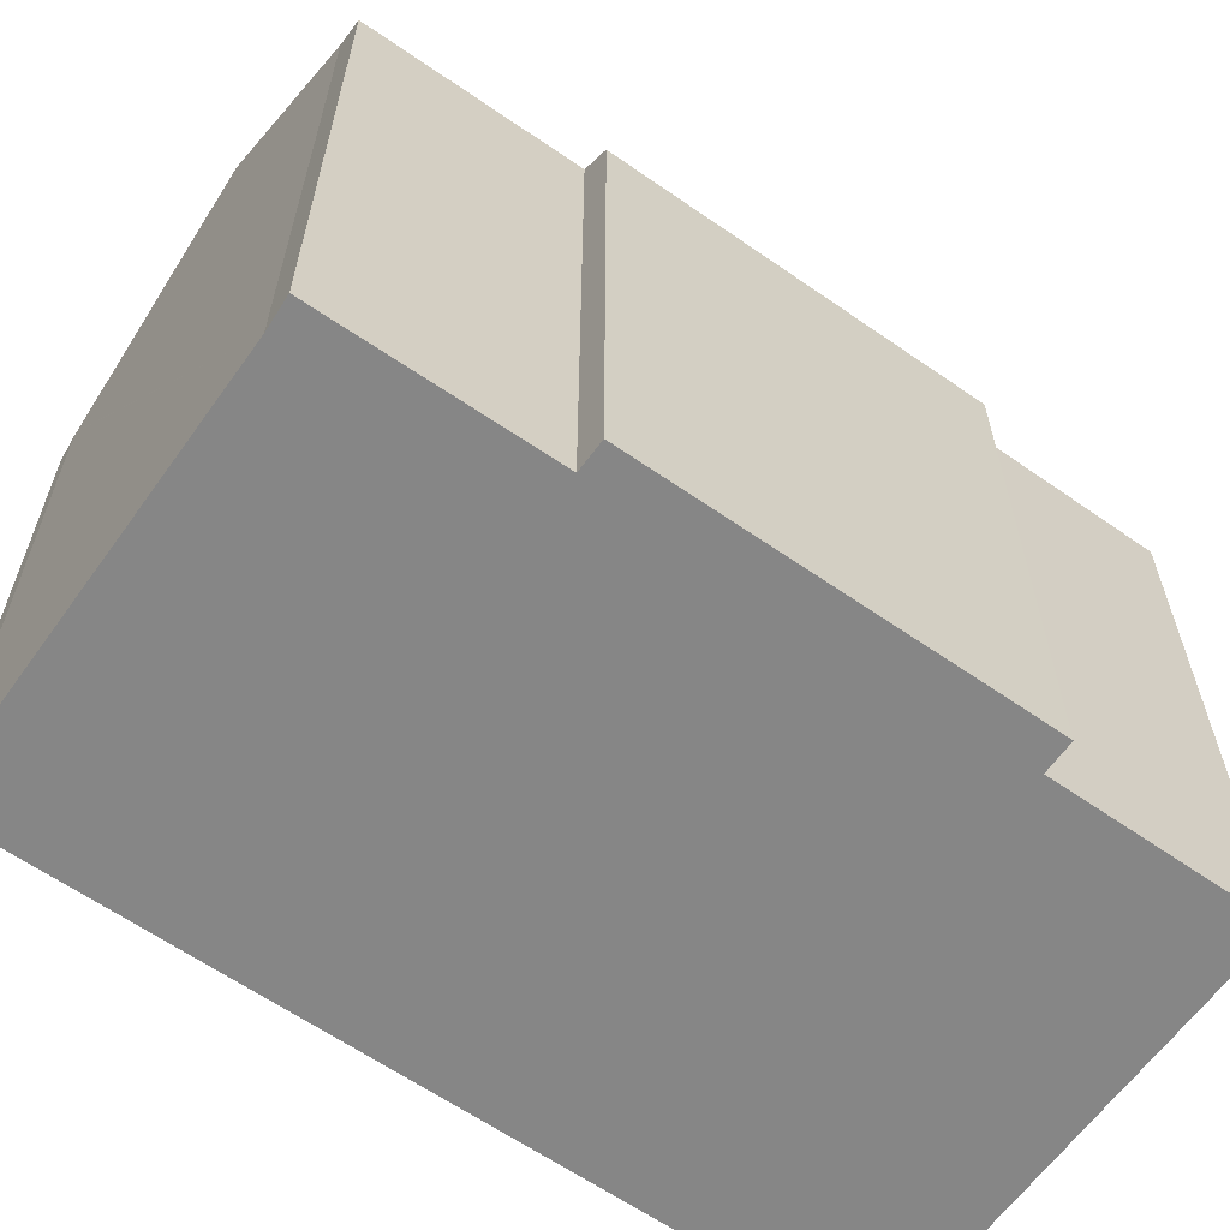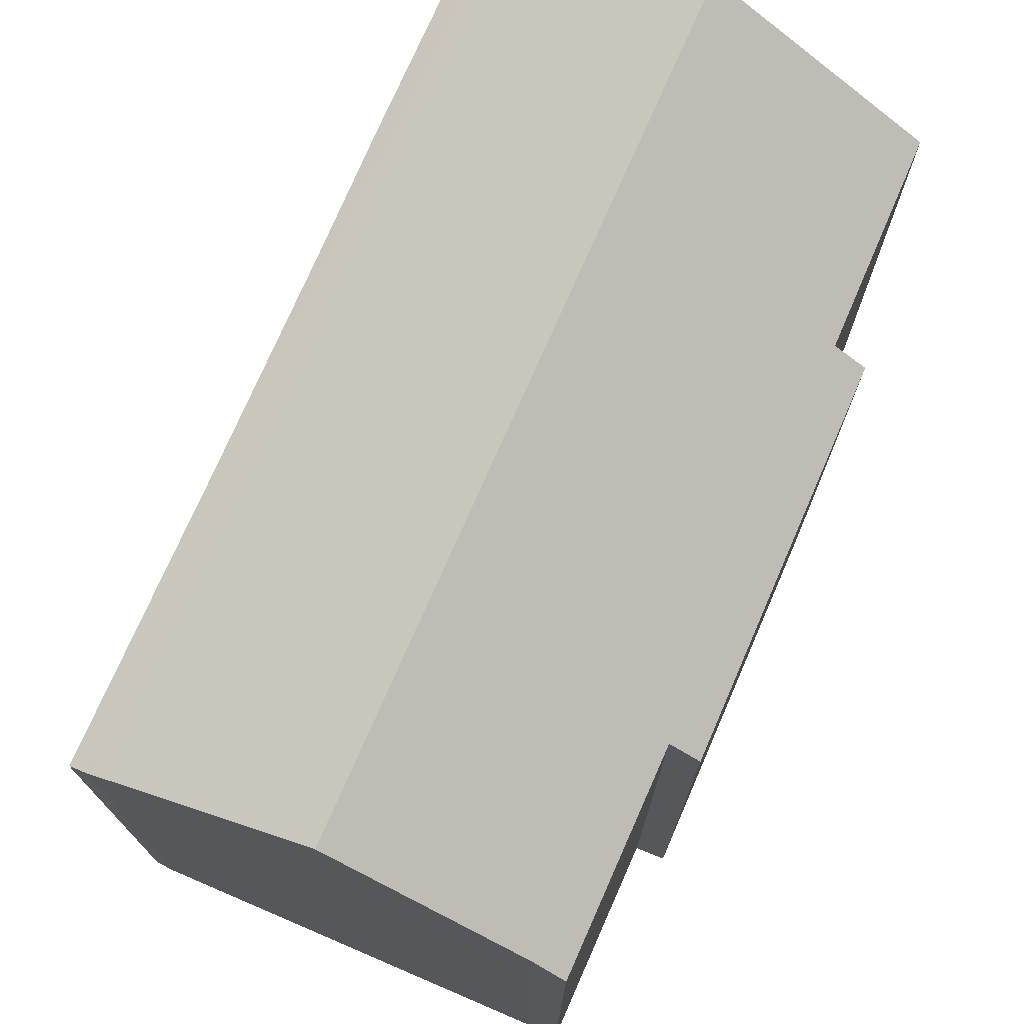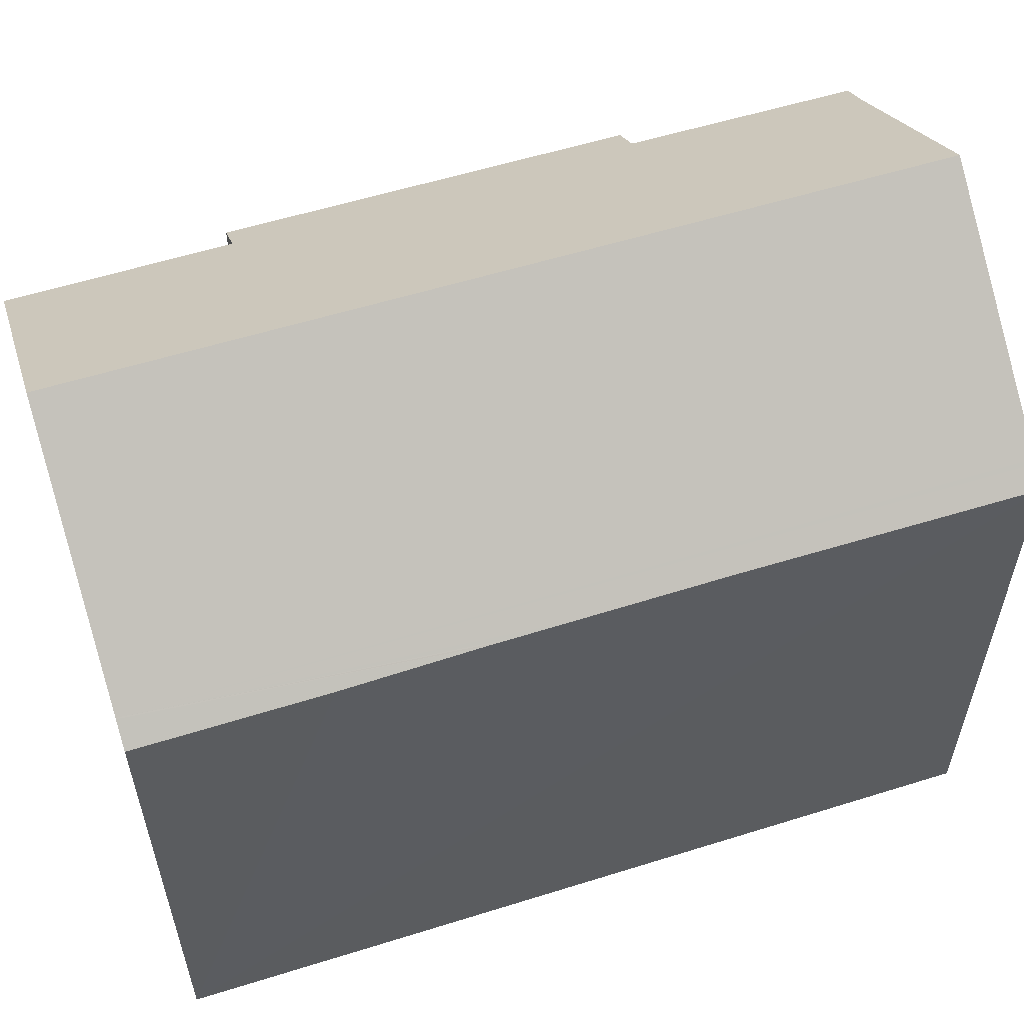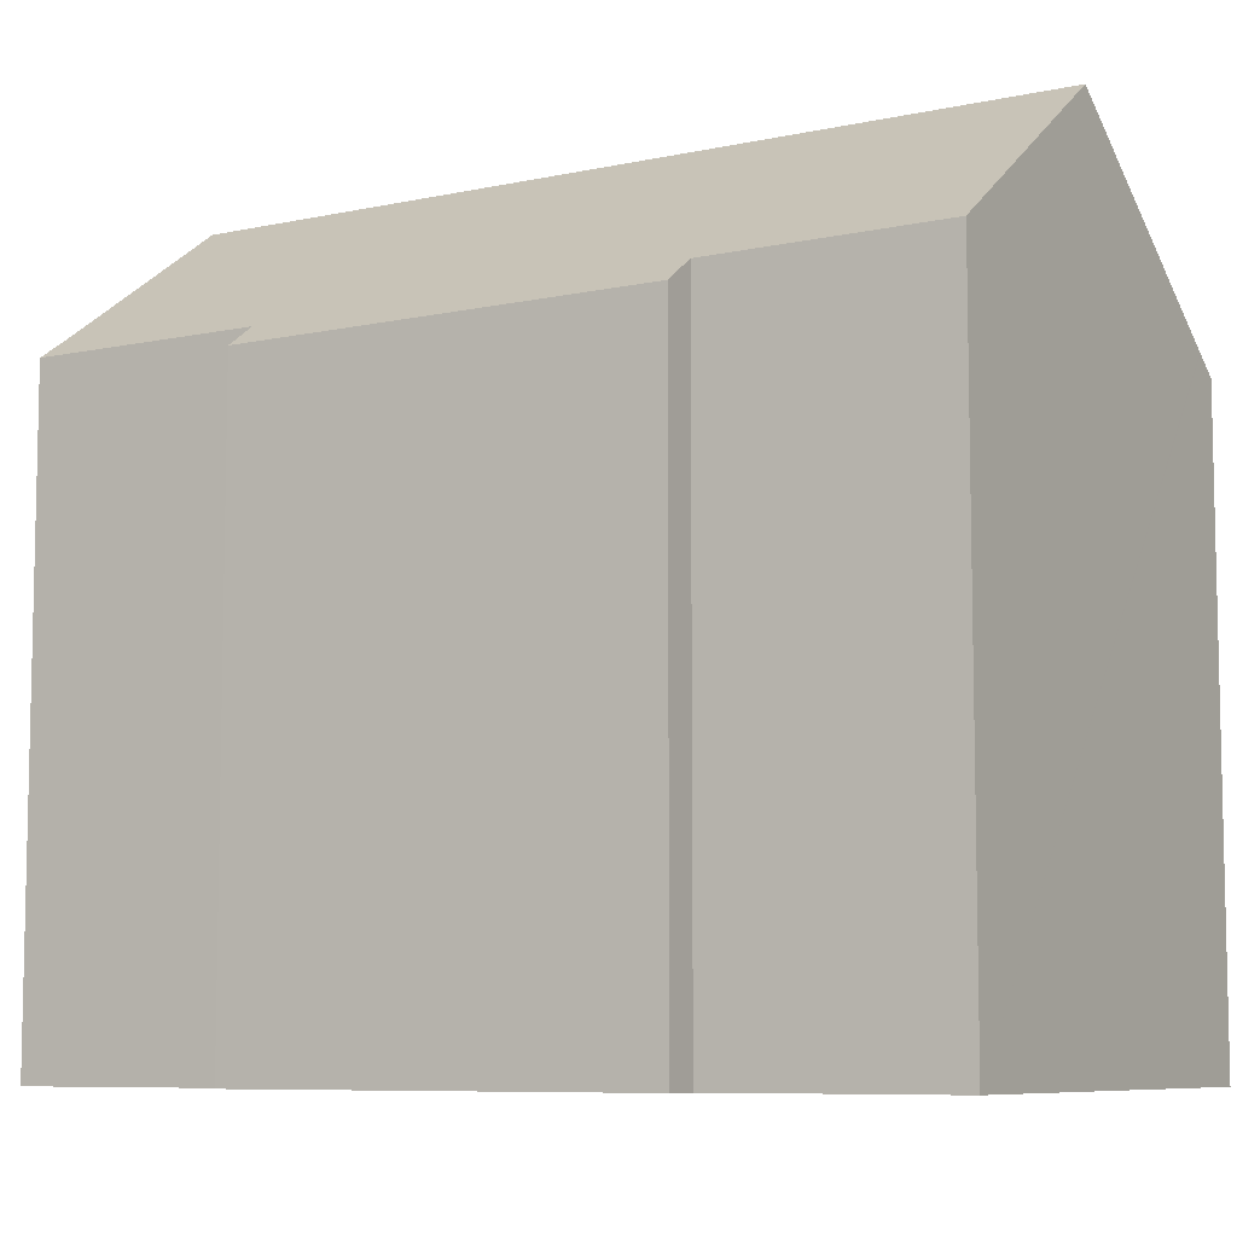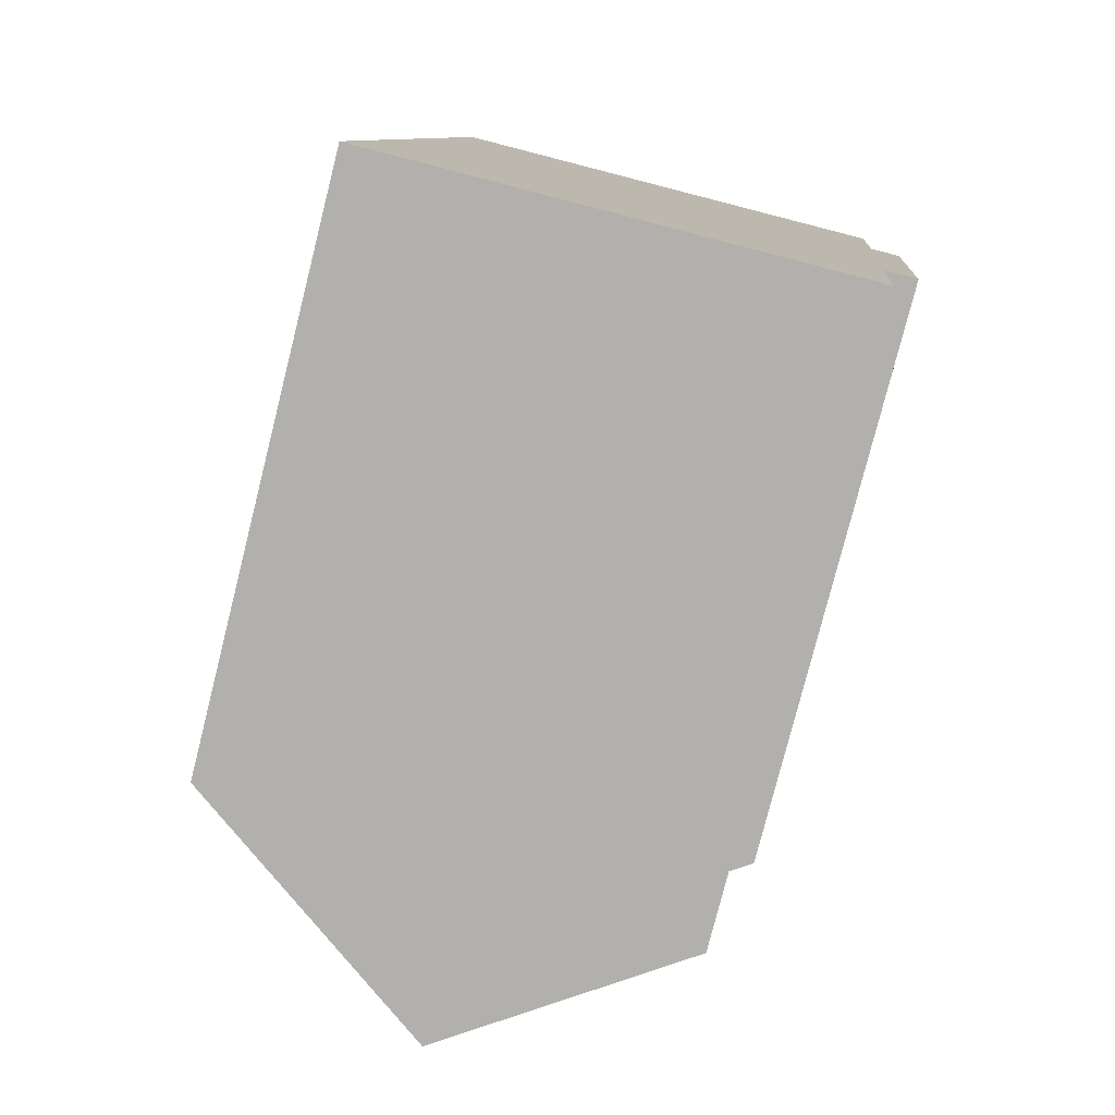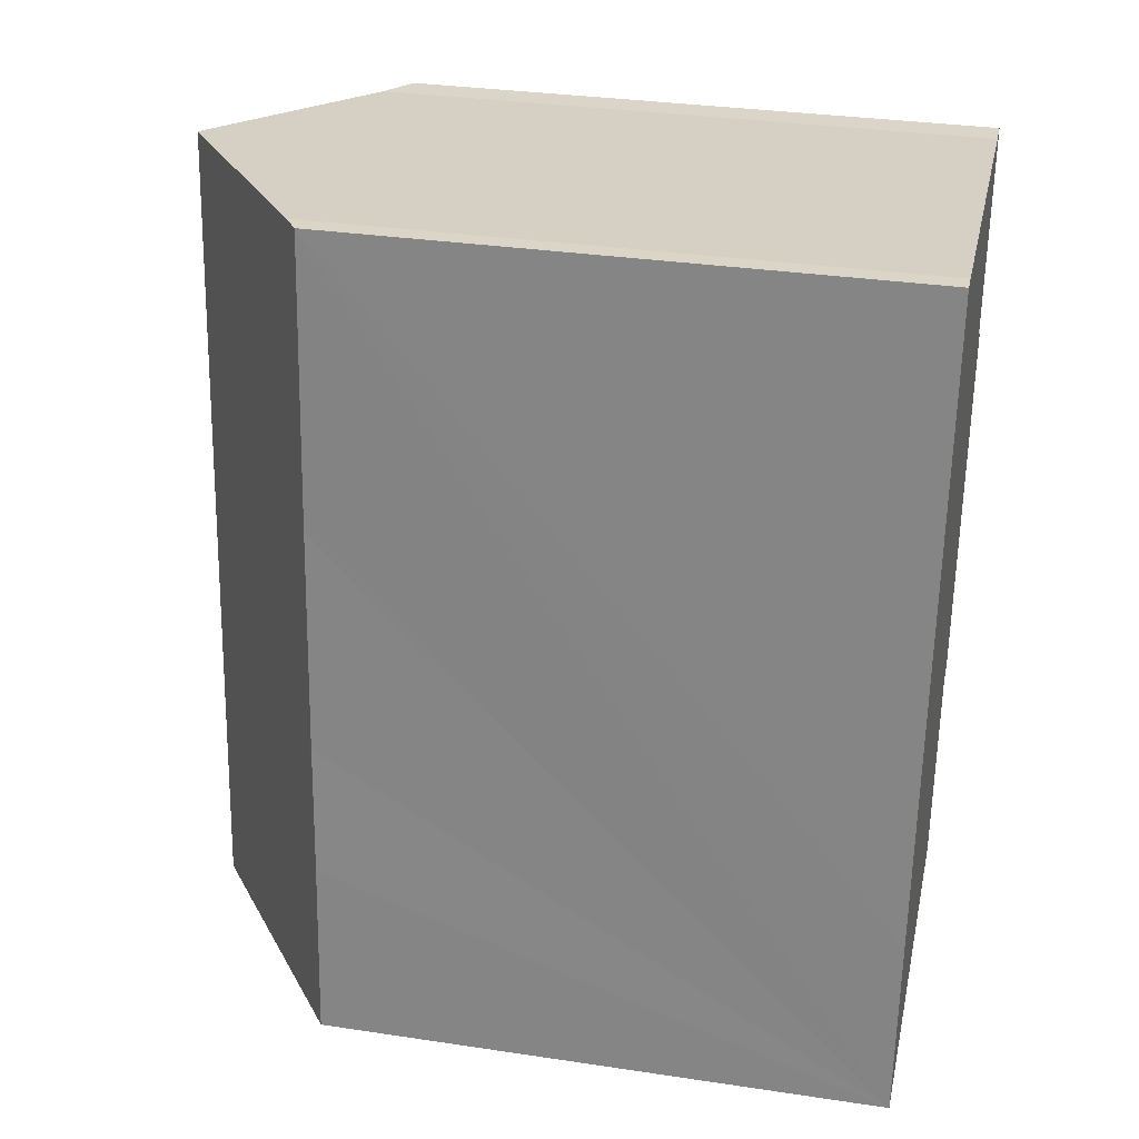
<metadata>
{"format":"obj","ext":"obj","renderer":"f3d","projection":"perspective","resolution":1024,"background":"white","views":[{"elev":-62.2,"azim":60.3,"up":"+Y"},{"elev":73.8,"azim":29.0,"up":"+Y"},{"elev":58.2,"azim":-102.2,"up":"+Y"},{"elev":-7.9,"azim":126.8,"up":"+Y"},{"elev":-78.5,"azim":-14.2,"up":"+Z"},{"elev":31.9,"azim":-78.1,"up":"+Z"}]}
</metadata>
<code>
v  14.46 15.78 4.608
v  14.68 16.36 15.58
v  15.52 15.77 15.48
v  14.31 17.03 21.73
v  15.22 16.39 21.69
v  9.173 20.66 22.26
v  6.977 20.66 -0.687
v  13.57 16.41 4.693
v  12.97 16.43 -1.276
v  0.641 16.18 -0.063
v  0.923 15.79 8.748
v  0.67 16.2 -0.066
v  0 15.73 9.633e-16
v  0.502 15.75 5.035
v  0.964 15.79 9.144
v  2.852 16.19 22.91
v  1.781 15.82 17.3
v  2.313 15.82 22.93
v  1.562 15.82 14.98
v  1 15.8 9.498
v  1.164 15.8 11.1
v  2.958 16.27 22.9
v  2.975 16.28 22.89
v  2.852 -1.403e-15 22.91
v  2.313 -1.404e-15 22.93
v  14.31 -1.331e-15 21.73
v  9.173 -1.363e-15 22.26
v  2.958 -1.402e-15 22.9
v  2.975 -1.402e-15 22.89
v  15.22 -1.328e-15 21.69
v  14.68 -9.539e-16 15.58
v  15.52 -9.479e-16 15.48
v  14.46 -2.822e-16 4.608
v  12.97 7.813e-17 -1.276
v  13.57 -2.874e-16 4.693
v  0.641 3.858e-18 -0.063
v  0 0 0
v  6.977 4.207e-17 -0.687
v  0.67 4.041e-18 -0.066
v  0.502 -3.083e-16 5.035
v  0.923 -5.357e-16 8.748
v  0.964 -5.599e-16 9.144
v  1 -5.816e-16 9.498
v  1.164 -6.795e-16 11.1
v  1.562 -9.171e-16 14.98
v  1.781 -1.059e-15 17.3
g defaultobject
f 1 2 3
f 2 4 5
f 4 2 6
f 6 2 7
f 7 2 8
f 8 2 1
f 7 8 9
f 10 11 12
f 11 10 13
f 11 13 14
f 15 12 11
f 16 17 18
f 17 16 19
f 20 12 15
f 12 20 21
f 12 21 19
f 12 19 16
f 12 16 22
f 12 22 7
f 7 22 23
f 7 23 6
f 18 24 16
f 24 18 25
f 23 4 6
f 4 23 26
f 26 23 22
f 26 22 16
f 26 16 24
f 26 24 27
f 27 24 28
f 27 28 29
f 26 5 4
f 5 26 30
f 31 3 2
f 3 31 32
f 30 2 5
f 2 30 31
f 3 33 1
f 33 3 32
f 8 34 9
f 34 8 35
f 1 35 8
f 35 1 33
f 34 7 9
f 7 34 12
f 12 34 10
f 10 34 13
f 13 34 36
f 13 36 37
f 36 34 38
f 36 38 39
f 37 14 13
f 14 37 11
f 11 37 15
f 15 37 20
f 20 37 21
f 21 37 19
f 19 37 17
f 17 37 18
f 18 37 40
f 18 40 25
f 25 40 41
f 25 41 42
f 25 42 43
f 25 43 44
f 25 44 45
f 25 45 46
f 35 38 34
f 38 35 39
f 39 35 36
f 36 35 37
f 37 35 40
f 40 35 41
f 41 35 33
f 41 33 32
f 41 32 42
f 42 32 43
f 43 32 44
f 44 32 45
f 45 32 31
f 45 31 46
f 46 31 30
f 46 30 26
f 26 25 46
f 25 26 27
f 25 27 29
f 25 29 24
f 24 29 28

</code>
